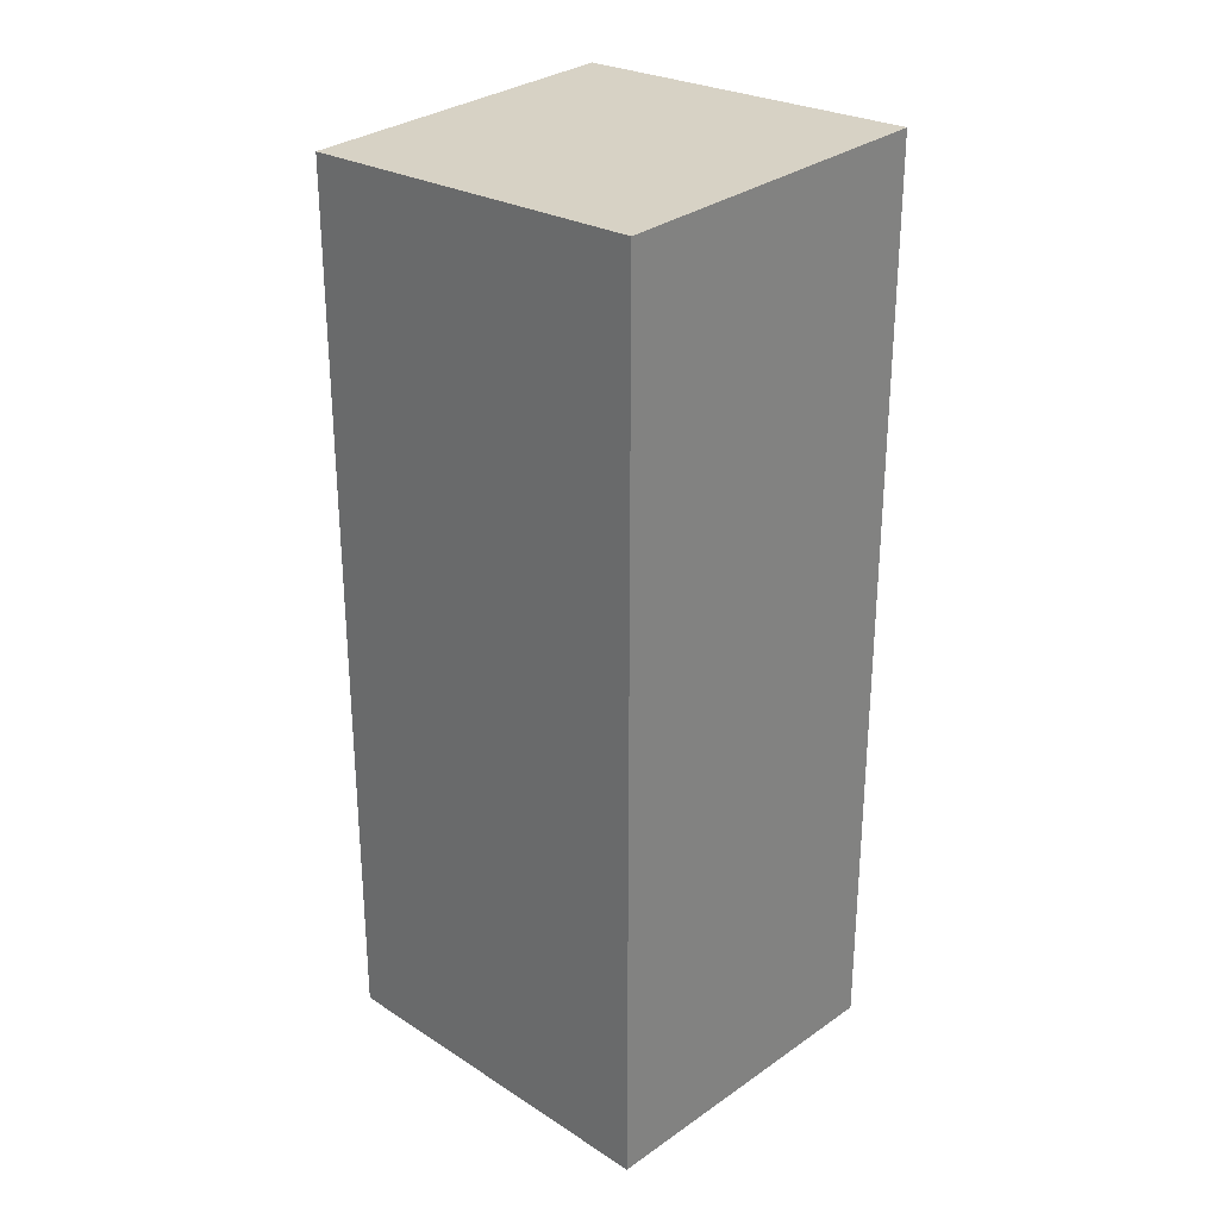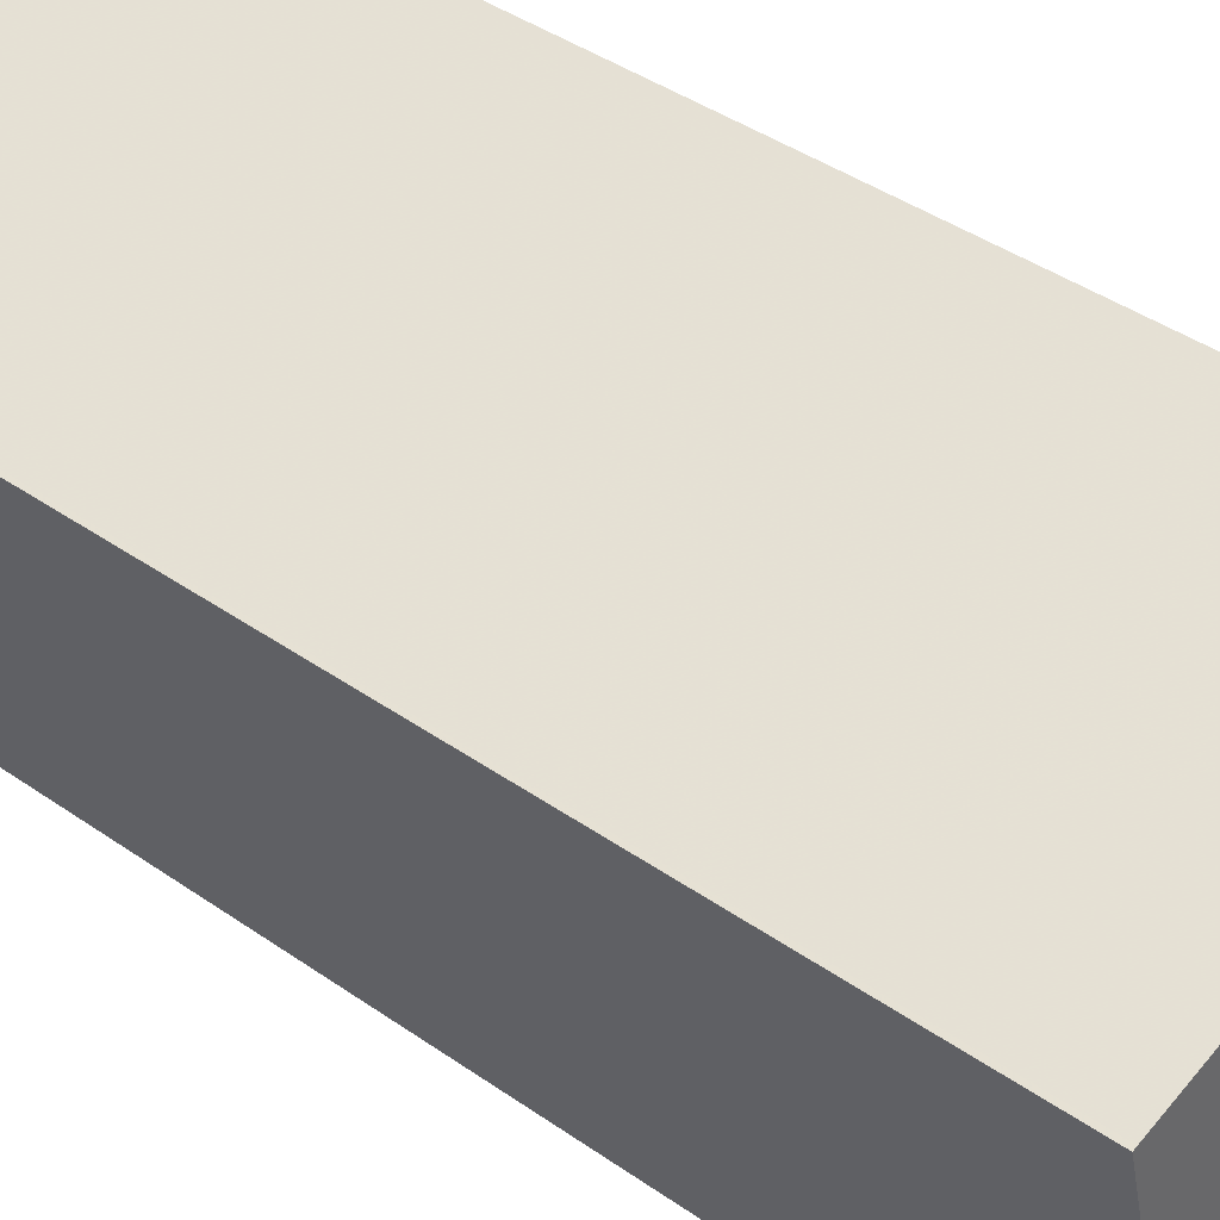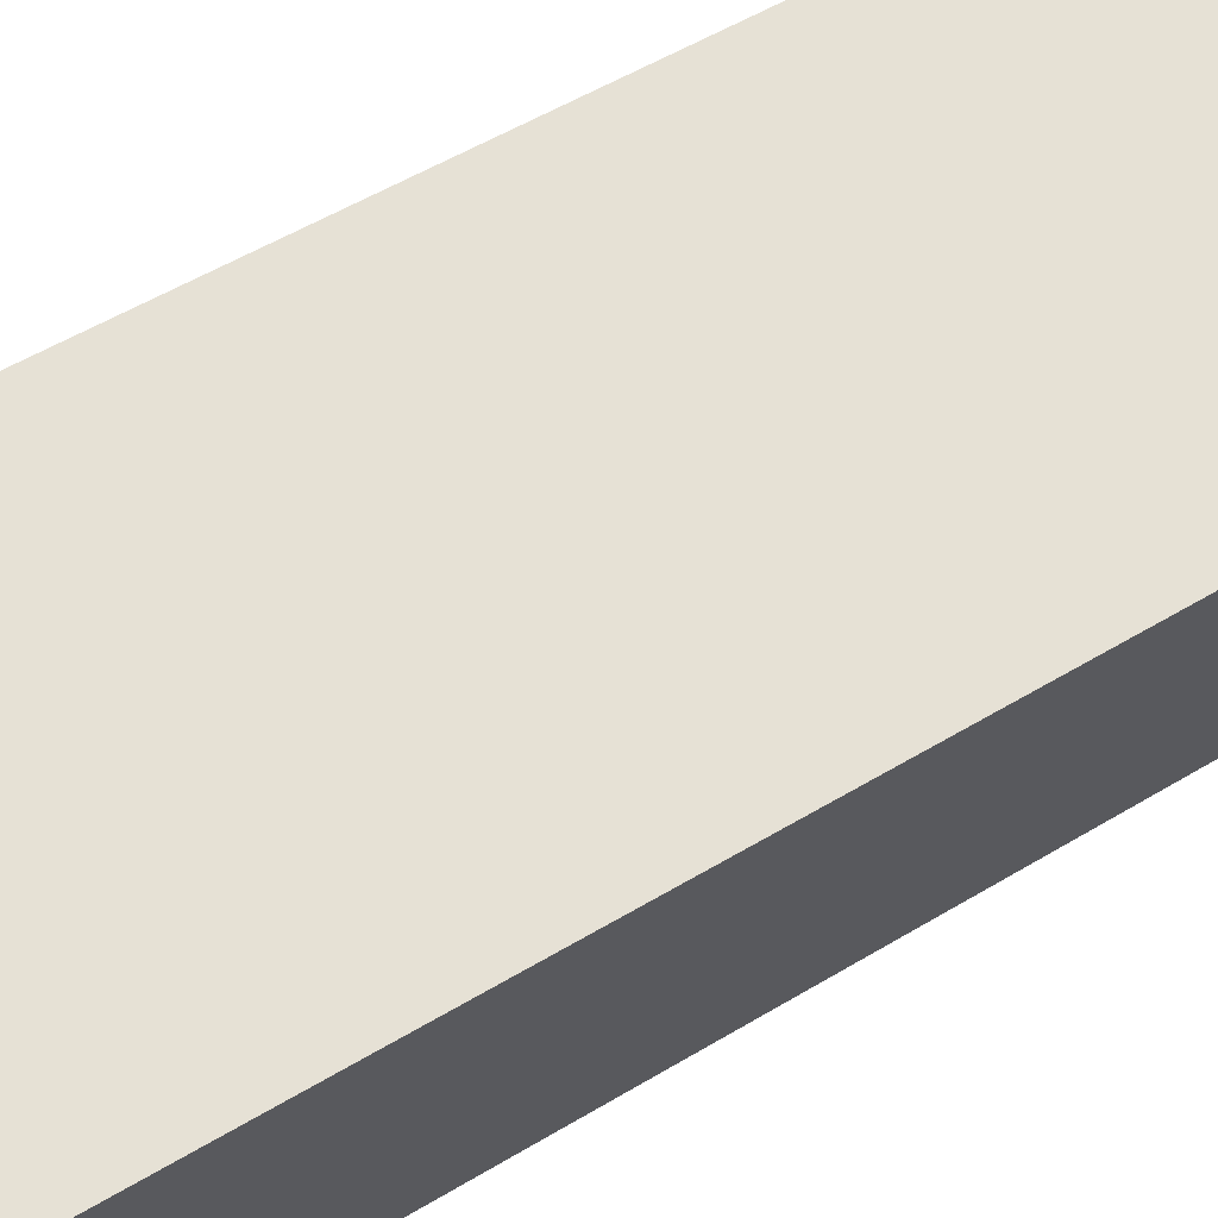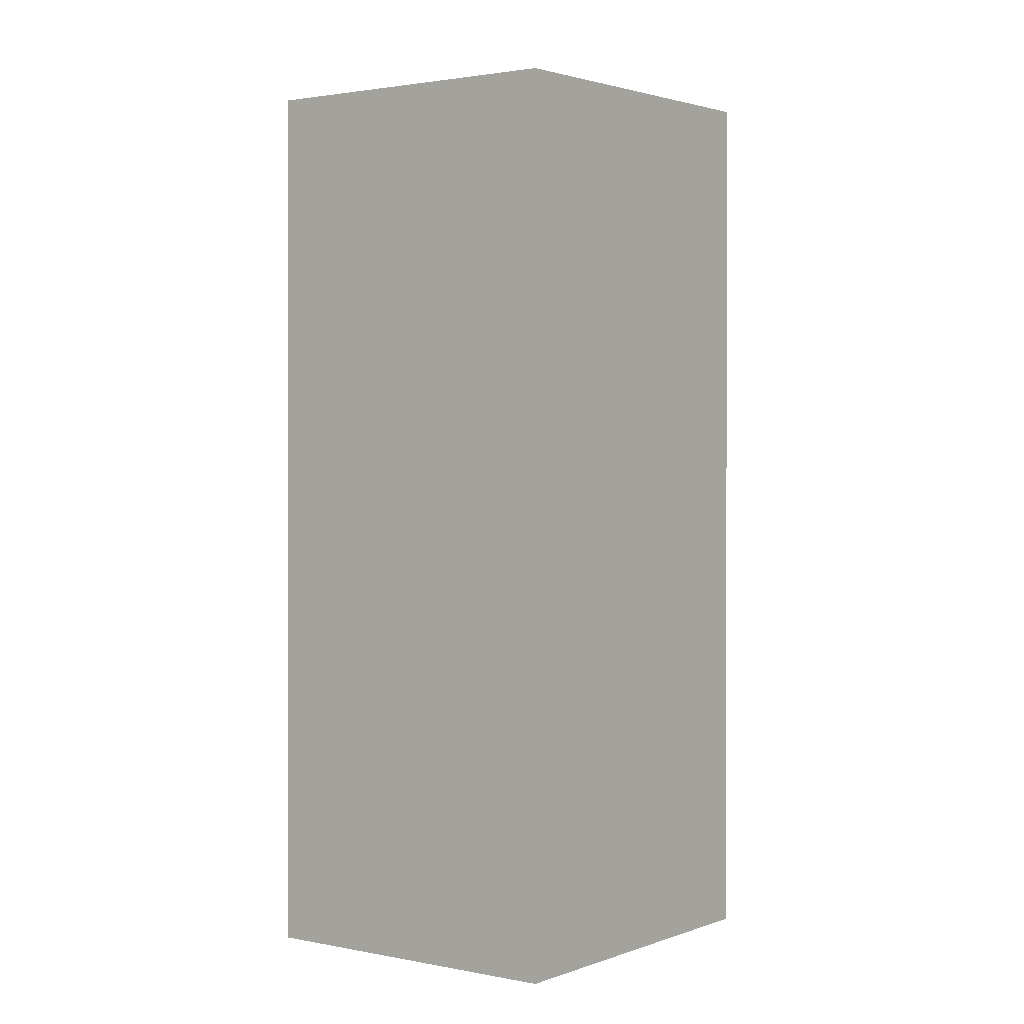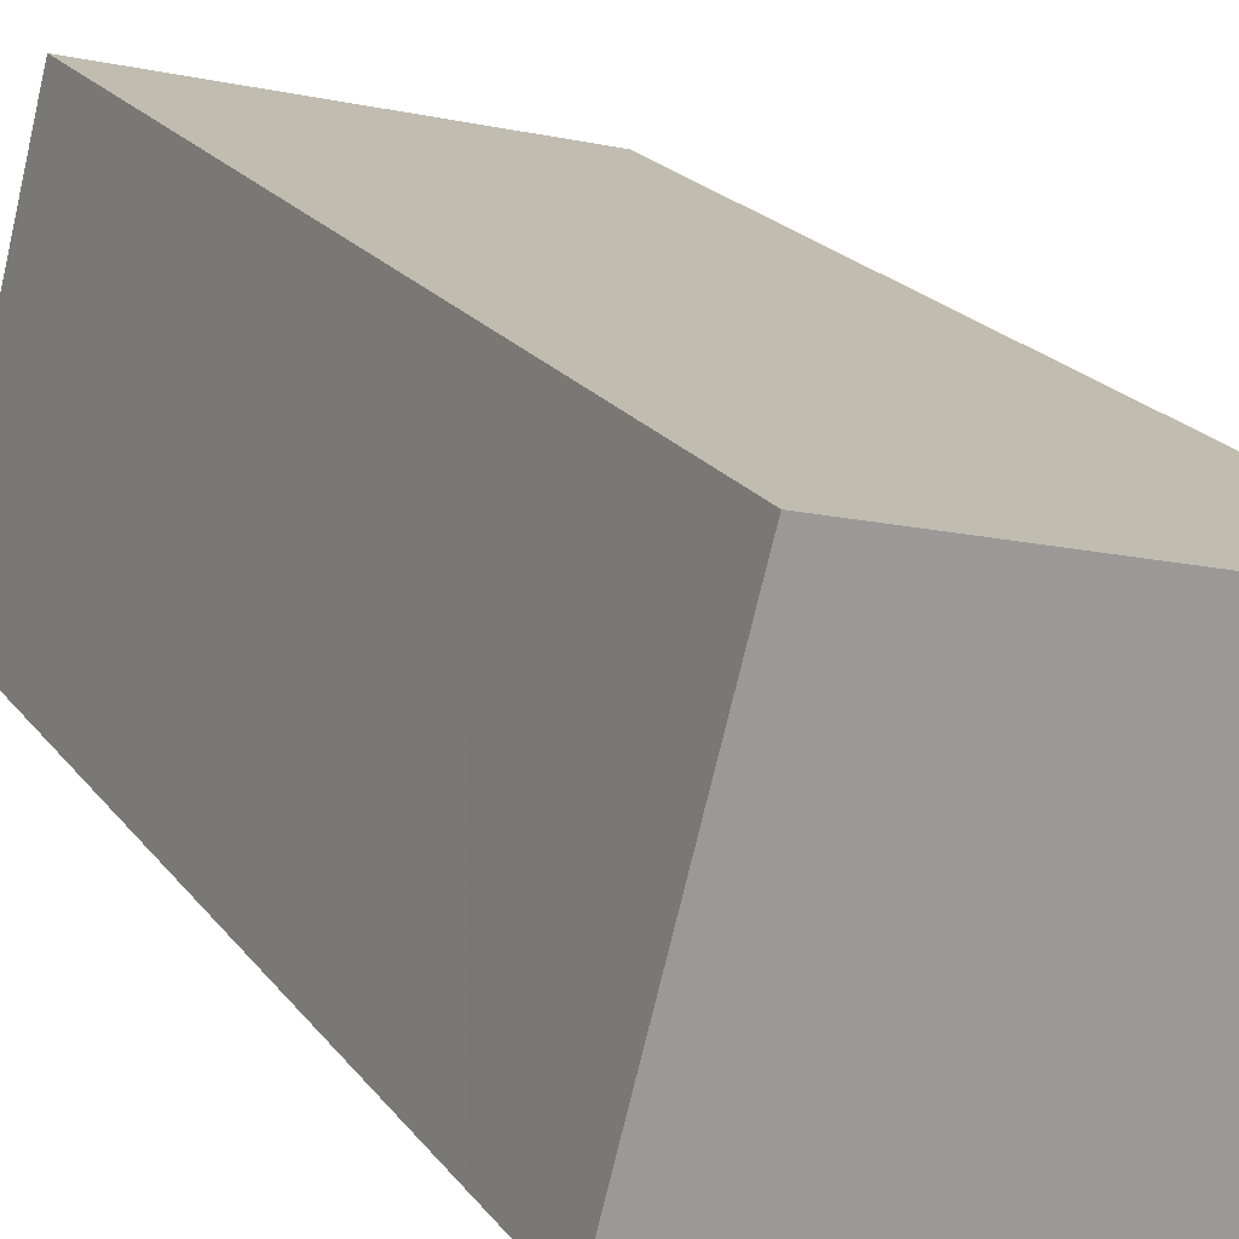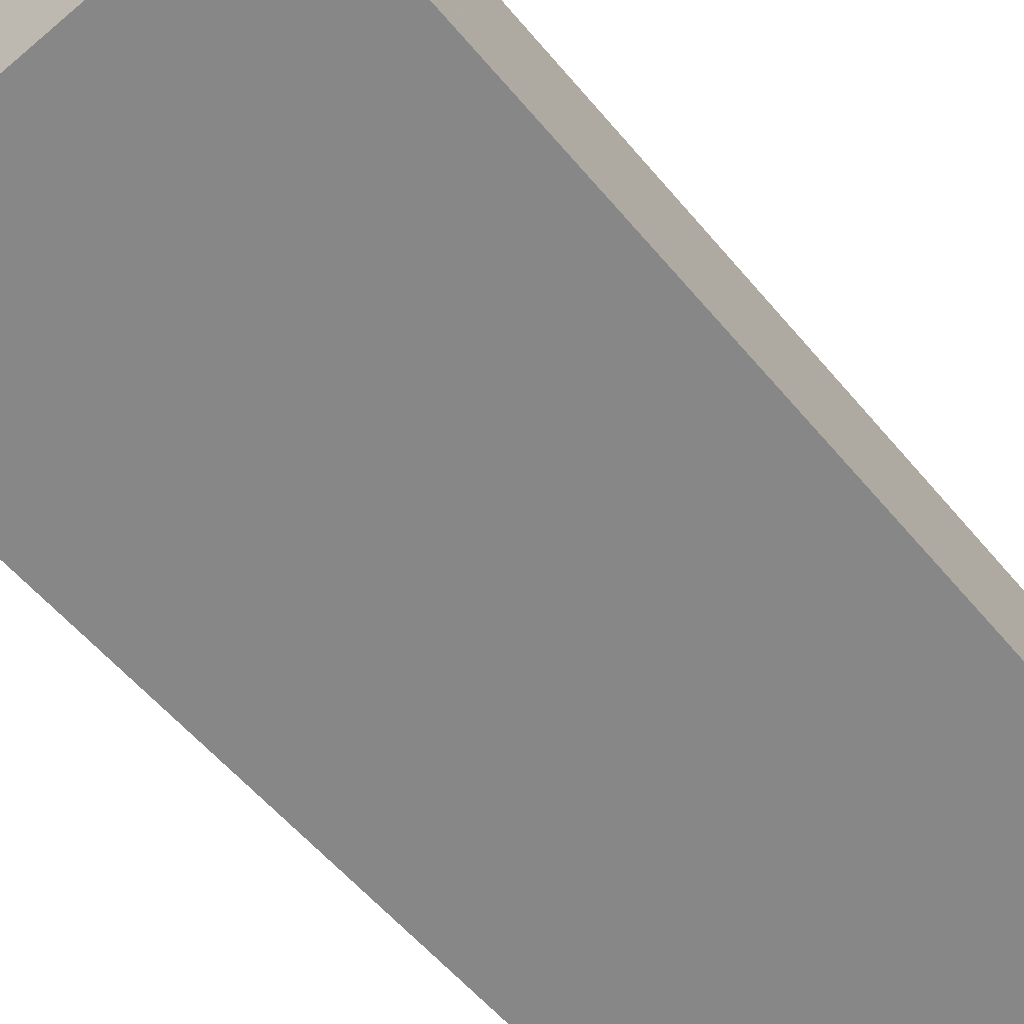
<metadata>
{"format":"obj","ext":"obj","renderer":"f3d","projection":"perspective","resolution":1024,"background":"white","views":[{"elev":28.9,"azim":30.0,"up":"+Z"},{"elev":40.7,"azim":130.7,"up":"+Y"},{"elev":53.4,"azim":57.1,"up":"+Y"},{"elev":0.4,"azim":-67.1,"up":"+Z"},{"elev":19.3,"azim":-24.6,"up":"+Y"},{"elev":-53.4,"azim":-141.9,"up":"+Y"}]}
</metadata>
<code>
v 407.8 307.6 9.152
v 408.6 310.4 9.237
v 405.4 311.2 9.096
v 404.7 308.4 9.011
v 405.4 311.2 9.096
v 408.6 310.4 9.237
v 404.8 308.3 9.014
v 405.5 311.2 9.099
v 405.5 311.2 9.1
v 404.8 308.4 9.015
v 407.8 307.6 9.153
v 404.7 308.4 9.012
v 407.8 307.6 9.15
v 407.8 307.6 9.151
v 408.5 310.4 9.235
v 408.5 310.4 9.236
v 407.8 307.6 9.153
v 407.8 307.6 9.152
v 407.8 307.6 1.05
v 407.8 307.6 1.05
v 408.5 310.4 9.236
v 408.6 310.4 9.237
v 408.6 310.4 1.05
v 408.5 310.4 1.05
v 405.4 311.2 9.096
v 405.4 311.2 9.096
v 405.4 311.2 1.05
v 405.4 311.2 1.05
v 404.8 308.3 9.014
v 404.7 308.4 9.011
v 404.7 308.4 1.05
v 404.8 308.3 1.05
v 404.7 308.4 9.012
v 405.4 311.2 9.096
v 405.4 311.2 1.05
v 404.7 308.4 1.05
v 408.6 310.4 9.237
v 408.6 310.4 9.237
v 408.6 310.4 1.05
v 408.6 310.4 1.05
v 407.8 307.6 9.15
v 404.8 308.3 9.014
v 404.8 308.3 1.05
v 407.8 307.6 1.05
v 405.4 311.2 9.096
v 405.5 311.2 9.1
v 405.5 311.2 1.05
v 405.4 311.2 1.05
v 408.6 310.4 9.237
v 407.8 307.6 9.153
v 407.8 307.6 1.05
v 408.6 310.4 1.05
v 404.7 308.4 9.011
v 404.7 308.4 9.012
v 404.7 308.4 1.05
v 404.7 308.4 1.05
v 407.8 307.6 9.152
v 407.8 307.6 9.15
v 407.8 307.6 1.05
v 407.8 307.6 1.05
v 405.5 311.2 9.1
v 408.5 310.4 9.236
v 408.5 310.4 1.05
v 405.5 311.2 1.05
v 404.7 308.4 1.05
v 405.4 311.2 1.05
v 408.6 310.4 1.05
v 407.8 307.6 1.05
f 9 3 5 8
f 10 8 5 12
f 15 8 10 14
f 16 9 8 15
f 14 10 7 13
f 12 4 7 10
f 13 1 11 14
f 14 11 6 15
f 15 6 2 16
f 18 19 20 17
f 22 23 24 21
f 26 27 28 25
f 30 31 32 29
f 34 35 36 33
f 38 39 40 37
f 42 43 44 41
f 46 47 48 45
f 50 51 52 49
f 54 55 56 53
f 58 59 60 57
f 62 63 64 61
f 66 67 68 65

</code>
